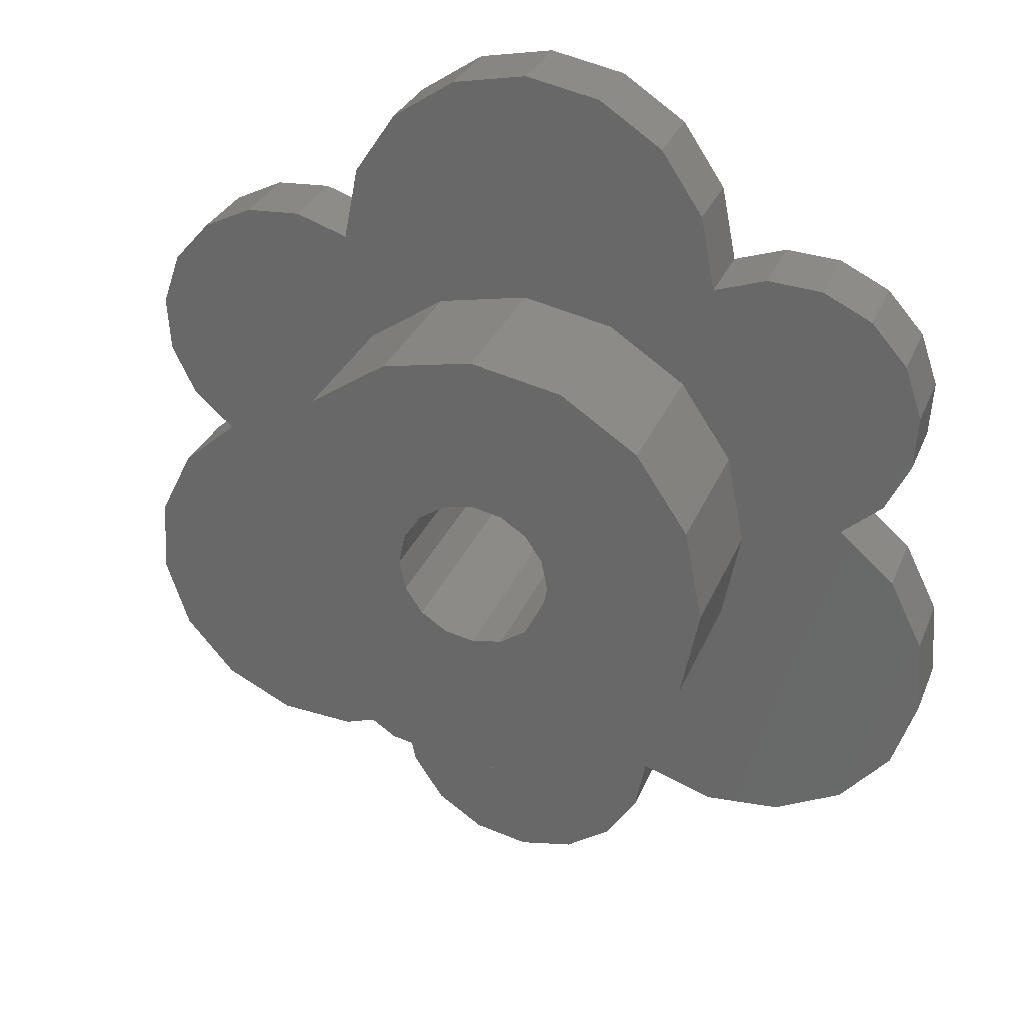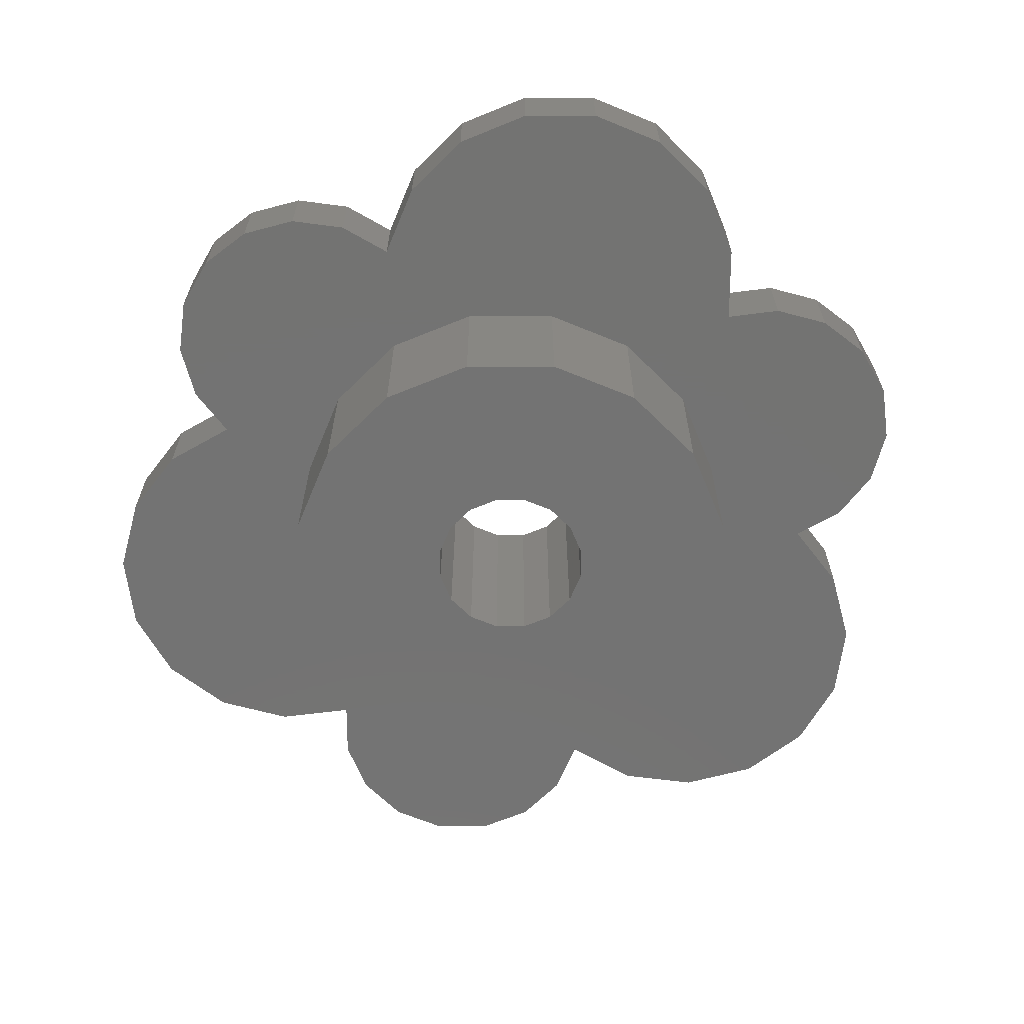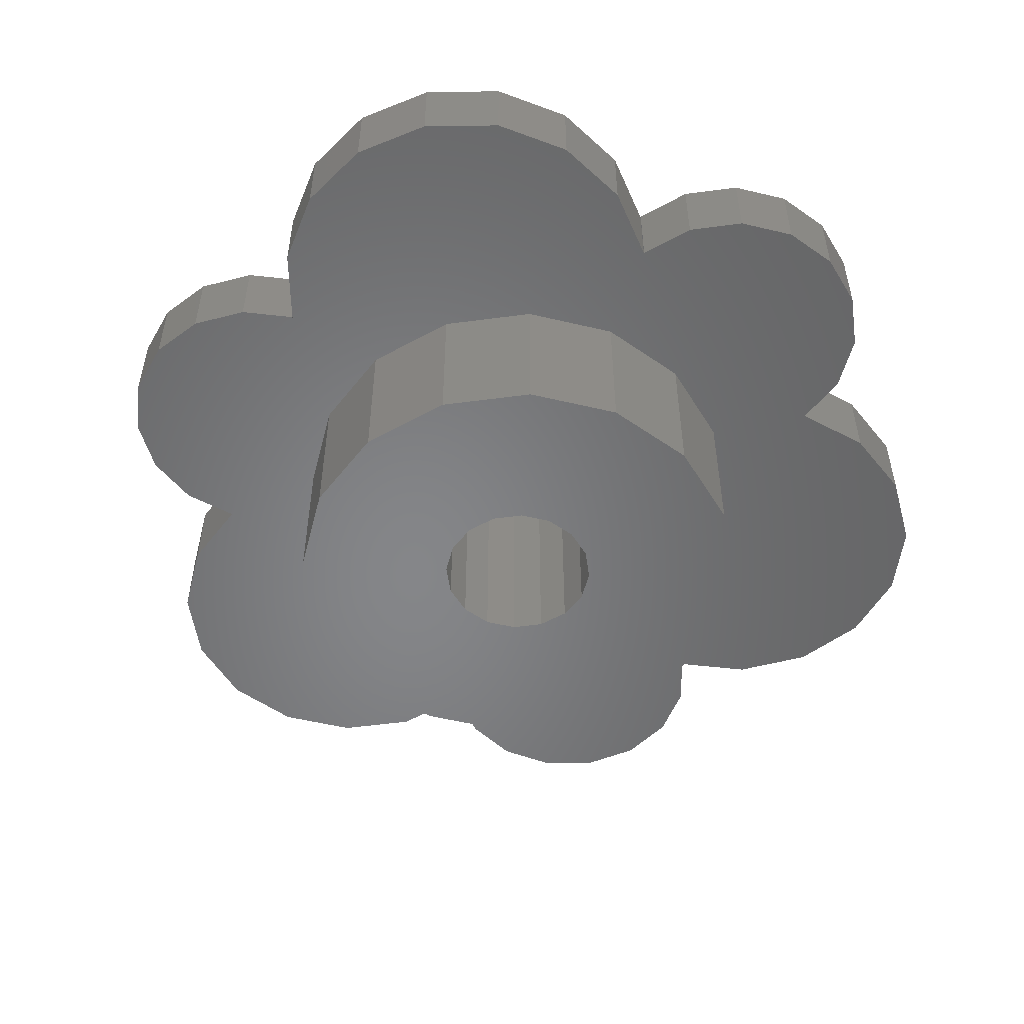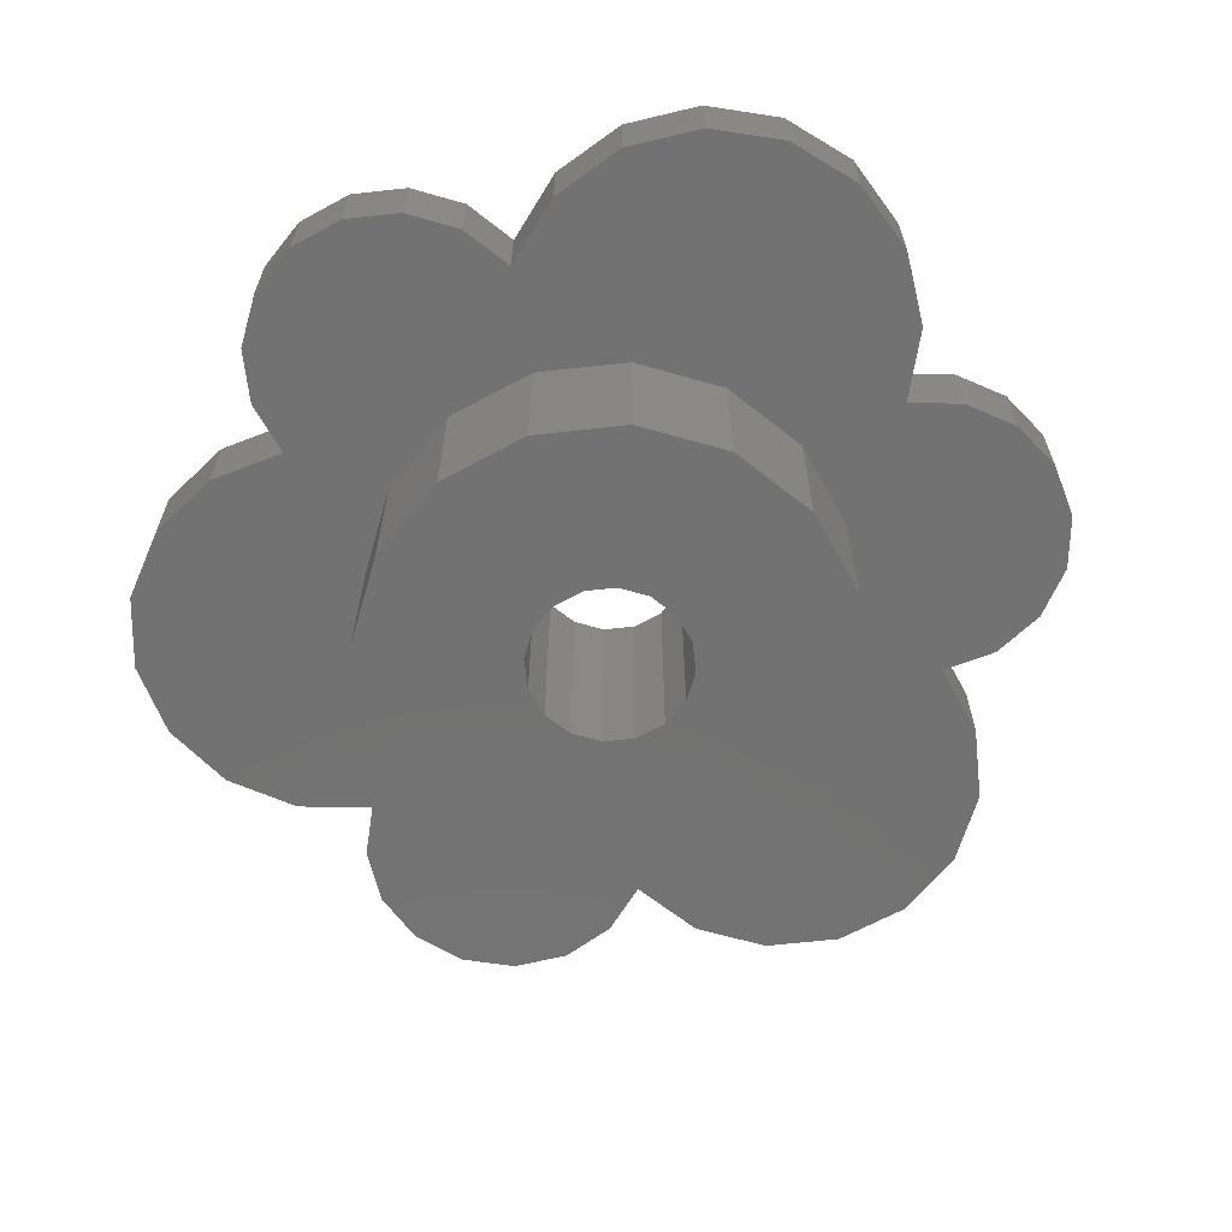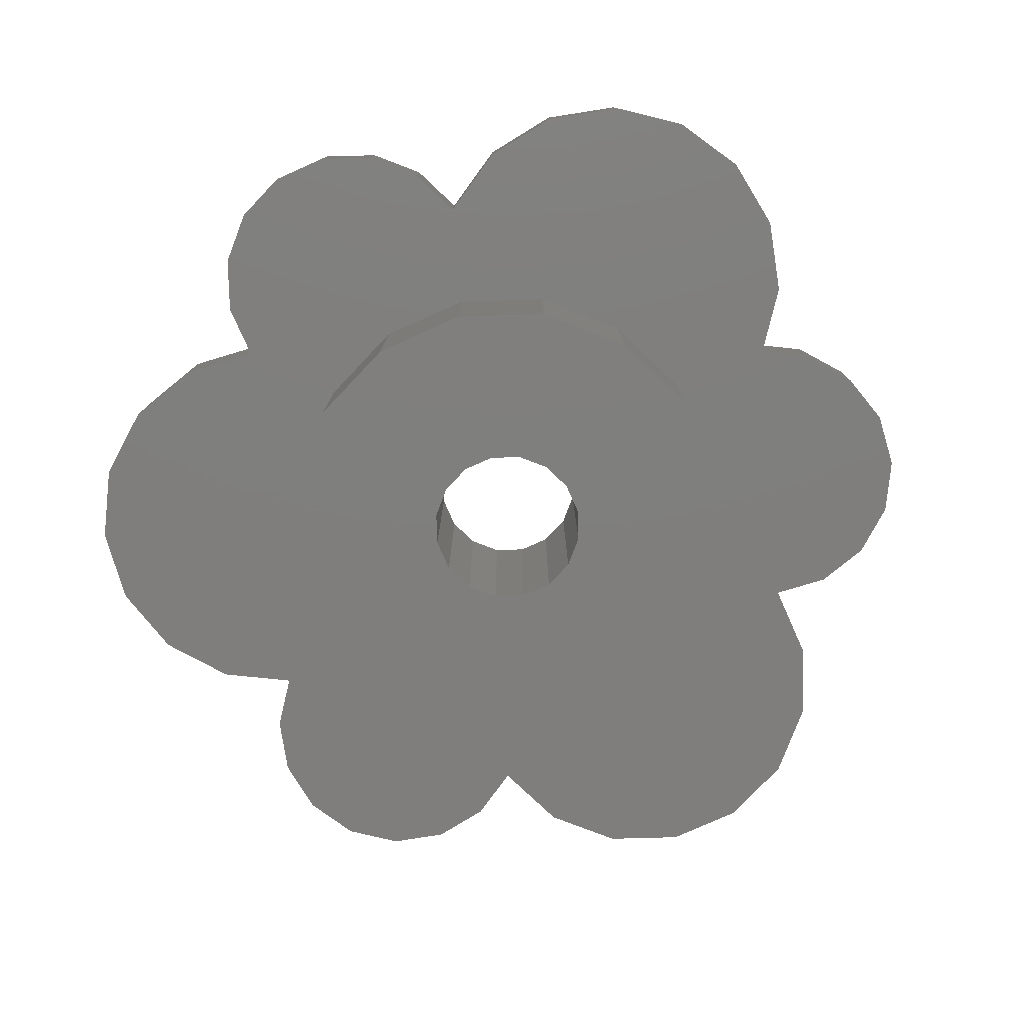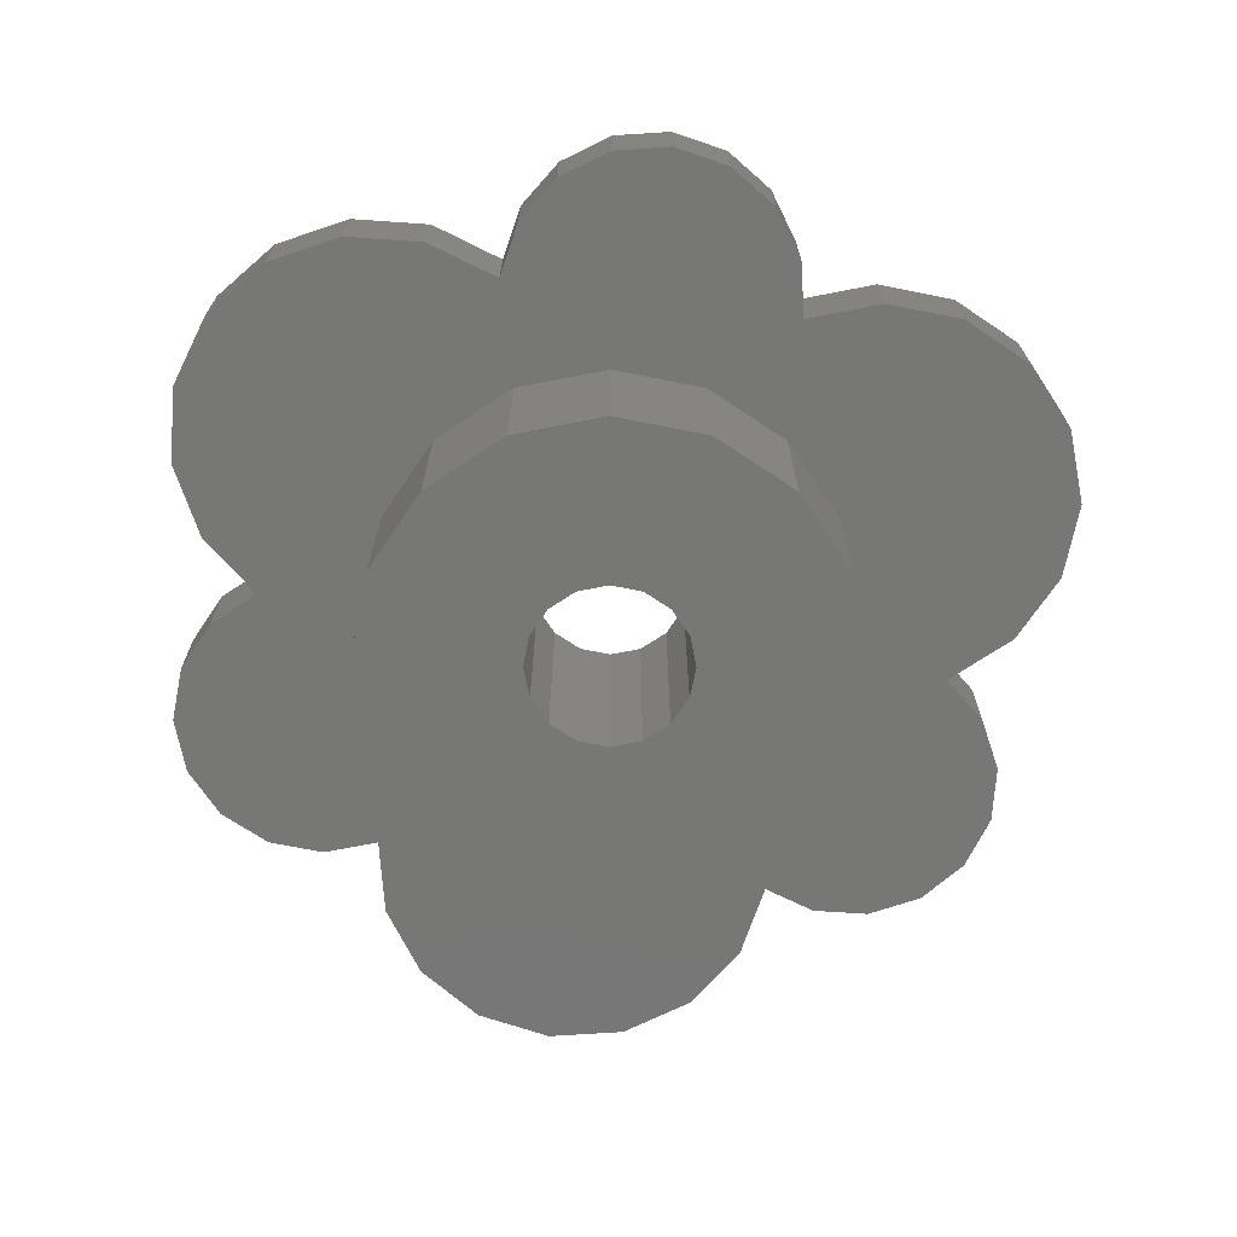
<metadata>
{"format":"stl","ext":"stl","renderer":"f3d","projection":"perspective","resolution":1024,"background":"white","views":[{"elev":30.1,"azim":19.5,"up":"+Z"},{"elev":-65.2,"azim":-11.3,"up":"+Y"},{"elev":-53.0,"azim":131.9,"up":"+Y"},{"elev":-64.3,"azim":-139.9,"up":"+Y"},{"elev":-78.6,"azim":-144.7,"up":"+Y"},{"elev":-69.7,"azim":-67.6,"up":"+Y"}]}
</metadata>
<code>
# stl→obj: 238 verts, 378 faces
v 0.08 0.08 0.08
v 0.1974 0.08 0.2786
v 0.3418 0.08 0.02856
v -0.3418 0.08 0.02856
v -0.1974 0.08 0.2786
v -0.08 0.08 0.08
v 0 0.08 -0.08
v 0.03061 0.08 -0.07391
v 0.08 0.08 -0.08
v 0.05657 0.08 -0.05657
v 0.07391 0.08 -0.03061
v 0.08 0.08 0
v -0.08 0.08 -0
v -0.07391 0.08 -0.03061
v -0.08 0.08 -0.08
v -0.05657 0.08 -0.05657
v -0.03061 0.08 -0.07391
v -0 0.08 0.08
v -0.03061 0.08 0.07391
v -0.05657 0.08 0.05657
v -0.07391 0.08 0.03061
v 0.07391 0.08 0.03061
v 0.05657 0.08 0.05657
v 0.03061 0.08 0.07391
v 0 0.08 0.2788
v -0.1974 0.08 0.2788
v -0.1824 0.08 0.3543
v -0.1396 0.08 0.4184
v -0.07554 0.08 0.4612
v 0 0.08 0.4762
v 0.07554 0.08 0.4612
v 0.1396 0.08 0.4184
v 0.1824 0.08 0.3543
v 0.1974 0.08 0.2788
v 0.2696 0.08 0.1536
v 0.2507 0.08 0.2968
v 0.307 0.08 0.2931
v 0.3575 0.08 0.2682
v 0.3946 0.08 0.2258
v 0.4128 0.08 0.1725
v 0.4091 0.08 0.1162
v 0.3842 0.08 0.06571
v 0.2432 0.08 -0.142
v 0.3419 0.08 0.03004
v 0.4002 0.08 -0.02082
v 0.4346 0.08 -0.09013
v 0.4399 0.08 -0.1673
v 0.4152 0.08 -0.2407
v 0.3644 0.08 -0.299
v 0.2951 0.08 -0.3334
v 0.2179 0.08 -0.3387
v 0.1445 0.08 -0.314
v 0 0.08 -0.3144
v 0.1444 0.08 -0.3144
v 0.1334 0.08 -0.3697
v 0.1021 0.08 -0.4165
v 0.05526 0.08 -0.4478
v -0 0.08 -0.4588
v -0.05526 0.08 -0.4478
v -0.1021 0.08 -0.4165
v -0.1334 0.08 -0.3697
v -0.1444 0.08 -0.3144
v -0.2432 0.08 -0.142
v -0.1445 0.08 -0.314
v -0.2179 0.08 -0.3387
v -0.2951 0.08 -0.3334
v -0.3644 0.08 -0.299
v -0.4152 0.08 -0.2407
v -0.4399 0.08 -0.1673
v -0.4346 0.08 -0.09013
v -0.4002 0.08 -0.02082
v -0.3419 0.08 0.03004
v -0.3842 0.08 0.06571
v -0.2696 0.08 0.1536
v -0.4091 0.08 0.1162
v -0.4128 0.08 0.1725
v -0.3946 0.08 0.2258
v -0.3575 0.08 0.2682
v -0.307 0.08 0.2931
v -0.2507 0.08 0.2968
v 0 0 0.2788
v 0.1974 0 0.2788
v 0.1824 0 0.3543
v 0.1396 0 0.4184
v 0.07554 0 0.4612
v -0 0 0.4762
v -0.07554 0 0.4612
v -0.1396 0 0.4184
v -0.1824 0 0.3543
v -0.1974 0 0.2788
v 0.2696 0 0.1536
v 0.3418 0 0.02856
v 0.3842 0 0.06571
v 0.4091 0 0.1162
v 0.4128 0 0.1725
v 0.3946 0 0.2258
v 0.3575 0 0.2682
v 0.307 0 0.2931
v 0.2507 0 0.2968
v 0.1974 0 0.2786
v 0.2432 0 -0.142
v 0.1445 0 -0.314
v 0.2179 0 -0.3387
v 0.2951 0 -0.3334
v 0.3644 0 -0.299
v 0.4152 0 -0.2407
v 0.4399 0 -0.1673
v 0.4346 0 -0.09013
v 0.4002 0 -0.02082
v 0.3419 0 0.03004
v 0 0 -0.3144
v -0.1444 0 -0.3144
v -0.1334 0 -0.3697
v -0.1021 0 -0.4165
v -0.05526 0 -0.4478
v 0 0 -0.4588
v 0.05526 0 -0.4478
v 0.1021 0 -0.4165
v 0.1334 0 -0.3697
v 0.1444 0 -0.3144
v -0.2432 0 -0.142
v -0.3419 0 0.03004
v -0.4002 0 -0.02082
v -0.4346 0 -0.09013
v -0.4399 0 -0.1673
v -0.4152 0 -0.2407
v -0.3644 0 -0.299
v -0.2951 0 -0.3334
v -0.2179 0 -0.3387
v -0.1445 0 -0.314
v -0.1974 0 0.2786
v -0.2507 0 0.2968
v -0.2696 0 0.1536
v -0.307 0 0.2931
v -0.3575 0 0.2682
v -0.3946 0 0.2258
v -0.4128 0 0.1725
v -0.4091 0 0.1162
v -0.3842 0 0.06571
v -0.3418 0 0.02856
v 0.08 -0.16 0
v 0.07391 -0.16 -0.03061
v 0.05657 -0.16 -0.05657
v 0.03061 -0.16 -0.07391
v 0 -0.16 -0.08
v -0.03061 -0.16 -0.07391
v -0.05657 -0.16 -0.05657
v -0.07391 -0.16 -0.03061
v -0.08 -0.16 -0
v -0.07391 -0.16 0.03061
v -0.05657 -0.16 0.05657
v -0.03061 -0.16 0.07391
v -0 -0.16 0.08
v 0.03061 -0.16 0.07391
v 0.05657 -0.16 0.05657
v 0.07391 -0.16 0.03061
v -0 0.08 0.4762
v 0 0.08 -0.4588
v 0.174 0 0
v 0.348 0 0
v 0.3215 0 0.1332
v 0.1608 0 0.06659
v 0.2461 0 0.2461
v 0.123 0 0.123
v 0.1332 0 0.3215
v 0.06659 0 0.1608
v -0 0 0.348
v -0 0 0.174
v -0.1332 0 0.3215
v -0.06659 0 0.1608
v -0.2461 0 0.2461
v -0.123 0 0.123
v -0.3215 0 0.1332
v -0.1608 0 0.06659
v -0.348 0 -0
v -0.174 0 -0
v -0.3215 0 -0.1332
v -0.1608 0 -0.06659
v -0.2461 0 -0.2461
v -0.123 0 -0.123
v -0.1332 0 -0.3215
v -0.06659 0 -0.1608
v 0 0 -0.348
v 0 0 -0.174
v 0.1332 0 -0.3215
v 0.06659 0 -0.1608
v 0.2461 0 -0.2461
v 0.123 0 -0.123
v 0.3215 0 -0.1332
v 0.1608 0 -0.06659
v 0.24 -0.16 0
v 0.24 0 0
v 0.2217 0 0.09184
v 0.2217 -0.16 0.09184
v 0.1697 0 0.1697
v 0.1697 -0.16 0.1697
v 0.09184 0 0.2217
v 0.09184 -0.16 0.2217
v -0 0 0.24
v -0 -0.16 0.24
v -0.09184 0 0.2217
v -0.09184 -0.16 0.2217
v -0.1697 0 0.1697
v -0.1697 -0.16 0.1697
v -0.2217 0 0.09184
v -0.2217 -0.16 0.09184
v -0.24 0 -0
v -0.24 -0.16 -0
v -0.2217 0 -0.09184
v -0.2217 -0.16 -0.09184
v -0.1697 0 -0.1697
v -0.1697 -0.16 -0.1697
v -0.09184 0 -0.2217
v -0.09184 -0.16 -0.2217
v 0 0 -0.24
v 0 -0.16 -0.24
v 0.09184 0 -0.2217
v 0.09184 -0.16 -0.2217
v 0.1697 0 -0.1697
v 0.1697 -0.16 -0.1697
v 0.2217 0 -0.09184
v 0.2217 -0.16 -0.09184
v 0.16 -0.16 0
v 0.1478 -0.16 0.06123
v 0.1131 -0.16 0.1131
v 0.06123 -0.16 0.1478
v -0 -0.16 0.16
v -0.06123 -0.16 0.1478
v -0.1131 -0.16 0.1131
v -0.1478 -0.16 0.06123
v -0.16 -0.16 -0
v -0.1478 -0.16 -0.06123
v -0.1131 -0.16 -0.1131
v -0.06123 -0.16 -0.1478
v 0 -0.16 -0.16
v 0.06123 -0.16 -0.1478
v 0.1131 -0.16 -0.1131
v 0.1478 -0.16 -0.06123
f 1 2 3
f 4 5 6
f 7 8 9
f 8 10 9
f 10 11 9
f 11 12 9
f 13 14 15
f 14 16 15
f 16 17 15
f 17 7 15
f 18 19 6
f 19 20 6
f 20 21 6
f 21 13 6
f 12 22 1
f 22 23 1
f 23 24 1
f 24 18 1
f 25 26 27
f 25 27 28
f 25 28 29
f 25 29 30
f 25 30 31
f 25 31 32
f 25 32 33
f 25 33 34
f 35 2 36
f 35 36 37
f 35 37 38
f 35 38 39
f 35 39 40
f 35 40 41
f 35 41 42
f 35 42 3
f 43 44 45
f 43 45 46
f 43 46 47
f 43 47 48
f 43 48 49
f 43 49 50
f 43 50 51
f 43 51 52
f 53 54 55
f 53 55 56
f 53 56 57
f 53 57 58
f 53 58 59
f 53 59 60
f 53 60 61
f 53 61 62
f 63 64 65
f 63 65 66
f 63 66 67
f 63 67 68
f 63 68 69
f 63 69 70
f 63 70 71
f 63 71 72
f 4 73 74
f 73 75 74
f 75 76 74
f 76 77 74
f 77 78 74
f 78 79 74
f 79 80 74
f 80 5 74
f 81 82 83
f 81 83 84
f 81 84 85
f 81 85 86
f 81 86 87
f 81 87 88
f 81 88 89
f 81 89 90
f 91 92 93
f 91 93 94
f 91 94 95
f 91 95 96
f 91 96 97
f 91 97 98
f 91 98 99
f 91 99 100
f 101 102 103
f 101 103 104
f 101 104 105
f 101 105 106
f 101 106 107
f 101 107 108
f 101 108 109
f 101 109 110
f 111 112 113
f 111 113 114
f 111 114 115
f 111 115 116
f 111 116 117
f 111 117 118
f 111 118 119
f 111 119 120
f 121 122 123
f 121 123 124
f 121 124 125
f 121 125 126
f 121 126 127
f 121 127 128
f 121 128 129
f 121 129 130
f 131 132 133
f 132 134 133
f 134 135 133
f 135 136 133
f 136 137 133
f 137 138 133
f 138 139 133
f 139 140 133
f 26 34 1
f 26 1 6
f 1 3 54
f 1 54 9
f 15 9 54
f 15 54 62
f 15 62 4
f 15 4 6
f 141 12 11
f 141 11 142
f 142 11 10
f 142 10 143
f 143 10 8
f 143 8 144
f 144 8 7
f 144 7 145
f 145 7 17
f 145 17 146
f 146 17 16
f 146 16 147
f 147 16 14
f 147 14 148
f 148 14 13
f 148 13 149
f 149 13 21
f 149 21 150
f 150 21 20
f 150 20 151
f 151 20 19
f 151 19 152
f 152 19 18
f 152 18 153
f 153 18 24
f 153 24 154
f 154 24 23
f 154 23 155
f 155 23 22
f 155 22 156
f 156 22 12
f 156 12 141
f 26 90 89
f 26 89 27
f 27 89 88
f 27 88 28
f 28 88 87
f 28 87 29
f 29 87 86
f 29 86 157
f 157 86 85
f 157 85 31
f 31 85 84
f 31 84 32
f 32 84 83
f 32 83 33
f 33 83 82
f 33 82 34
f 2 100 99
f 2 99 36
f 36 99 98
f 36 98 37
f 37 98 97
f 37 97 38
f 38 97 96
f 38 96 39
f 39 96 95
f 39 95 40
f 40 95 94
f 40 94 41
f 41 94 93
f 41 93 42
f 42 93 92
f 42 92 3
f 44 110 109
f 44 109 45
f 45 109 108
f 45 108 46
f 46 108 107
f 46 107 47
f 47 107 106
f 47 106 48
f 48 106 105
f 48 105 49
f 49 105 104
f 49 104 50
f 50 104 103
f 50 103 51
f 51 103 102
f 51 102 52
f 54 120 119
f 54 119 55
f 55 119 118
f 55 118 56
f 56 118 117
f 56 117 57
f 57 117 116
f 57 116 158
f 158 116 115
f 158 115 59
f 59 115 114
f 59 114 60
f 60 114 113
f 60 113 61
f 61 113 112
f 61 112 62
f 64 130 129
f 64 129 65
f 65 129 128
f 65 128 66
f 66 128 127
f 66 127 67
f 67 127 126
f 67 126 68
f 68 126 125
f 68 125 69
f 69 125 124
f 69 124 70
f 70 124 123
f 70 123 71
f 71 123 122
f 71 122 72
f 4 140 139
f 4 139 73
f 73 139 138
f 73 138 75
f 75 138 137
f 75 137 76
f 76 137 136
f 76 136 77
f 77 136 135
f 77 135 78
f 78 135 134
f 78 134 79
f 79 134 132
f 79 132 80
f 80 132 131
f 80 131 5
f 159 160 161
f 159 161 162
f 162 161 163
f 162 163 164
f 164 163 165
f 164 165 166
f 166 165 167
f 166 167 168
f 168 167 169
f 168 169 170
f 170 169 171
f 170 171 172
f 172 171 173
f 172 173 174
f 174 173 175
f 174 175 176
f 176 175 177
f 176 177 178
f 178 177 179
f 178 179 180
f 180 179 181
f 180 181 182
f 182 181 183
f 182 183 184
f 184 183 185
f 184 185 186
f 186 185 187
f 186 187 188
f 188 187 189
f 188 189 190
f 190 189 160
f 190 160 159
f 191 192 193
f 191 193 194
f 194 193 195
f 194 195 196
f 196 195 197
f 196 197 198
f 198 197 199
f 198 199 200
f 200 199 201
f 200 201 202
f 202 201 203
f 202 203 204
f 204 203 205
f 204 205 206
f 206 205 207
f 206 207 208
f 208 207 209
f 208 209 210
f 210 209 211
f 210 211 212
f 212 211 213
f 212 213 214
f 214 213 215
f 214 215 216
f 216 215 217
f 216 217 218
f 218 217 219
f 218 219 220
f 220 219 221
f 220 221 222
f 222 221 192
f 222 192 191
f 141 223 224
f 141 224 156
f 156 224 225
f 156 225 155
f 155 225 226
f 155 226 154
f 154 226 227
f 154 227 153
f 153 227 228
f 153 228 152
f 152 228 229
f 152 229 151
f 151 229 230
f 151 230 150
f 150 230 231
f 150 231 149
f 149 231 232
f 149 232 148
f 148 232 233
f 148 233 147
f 147 233 234
f 147 234 146
f 146 234 235
f 146 235 145
f 145 235 236
f 145 236 144
f 144 236 237
f 144 237 143
f 143 237 238
f 143 238 142
f 142 238 223
f 142 223 141
f 223 191 194
f 223 194 224
f 224 194 196
f 224 196 225
f 225 196 198
f 225 198 226
f 226 198 200
f 226 200 227
f 227 200 202
f 227 202 228
f 228 202 204
f 228 204 229
f 229 204 206
f 229 206 230
f 230 206 208
f 230 208 231
f 231 208 210
f 231 210 232
f 232 210 212
f 232 212 233
f 233 212 214
f 233 214 234
f 234 214 216
f 234 216 235
f 235 216 218
f 235 218 236
f 236 218 220
f 236 220 237
f 237 220 222
f 237 222 238
f 238 222 191
f 238 191 223

</code>
